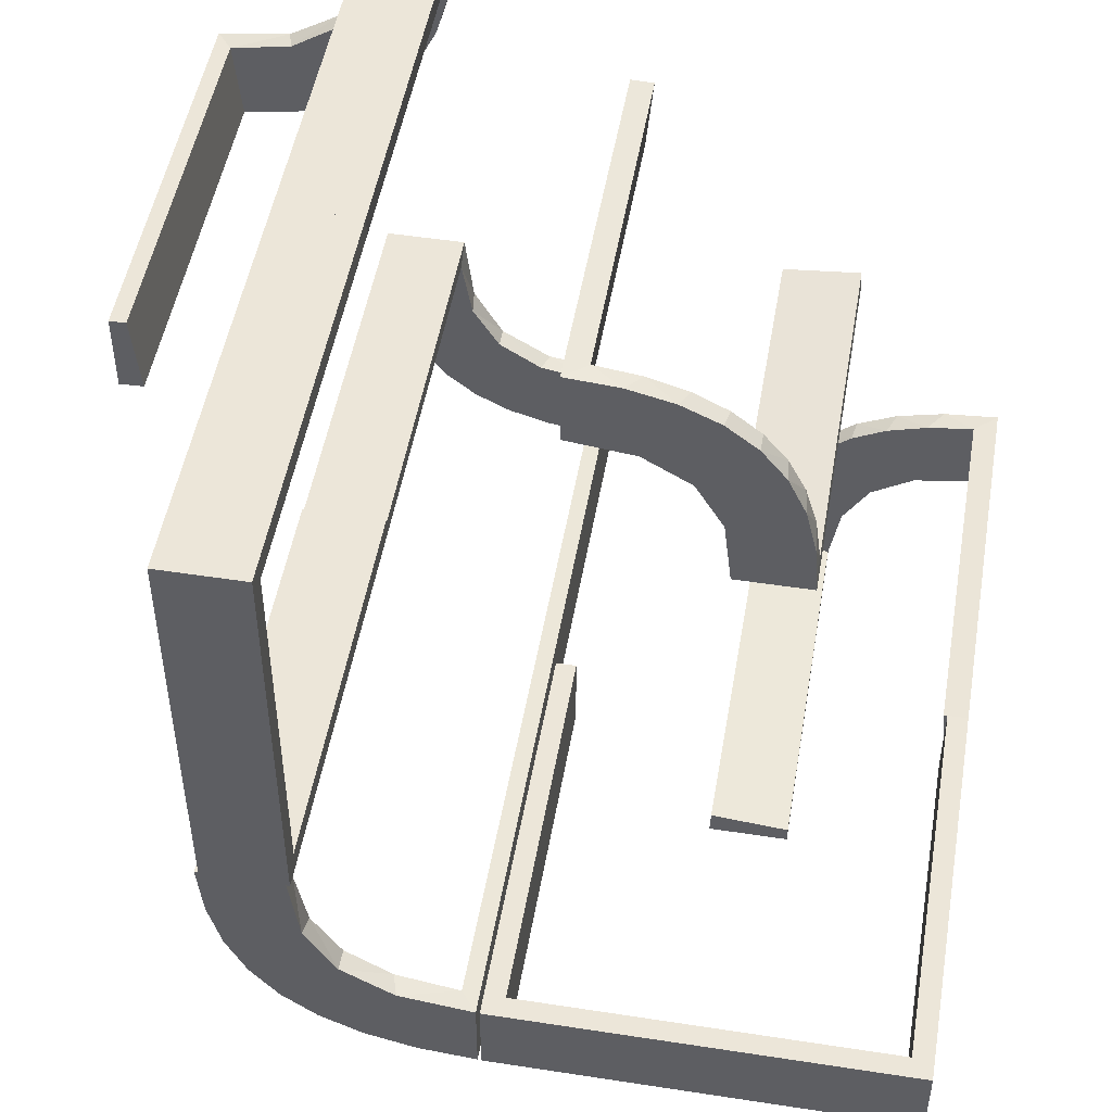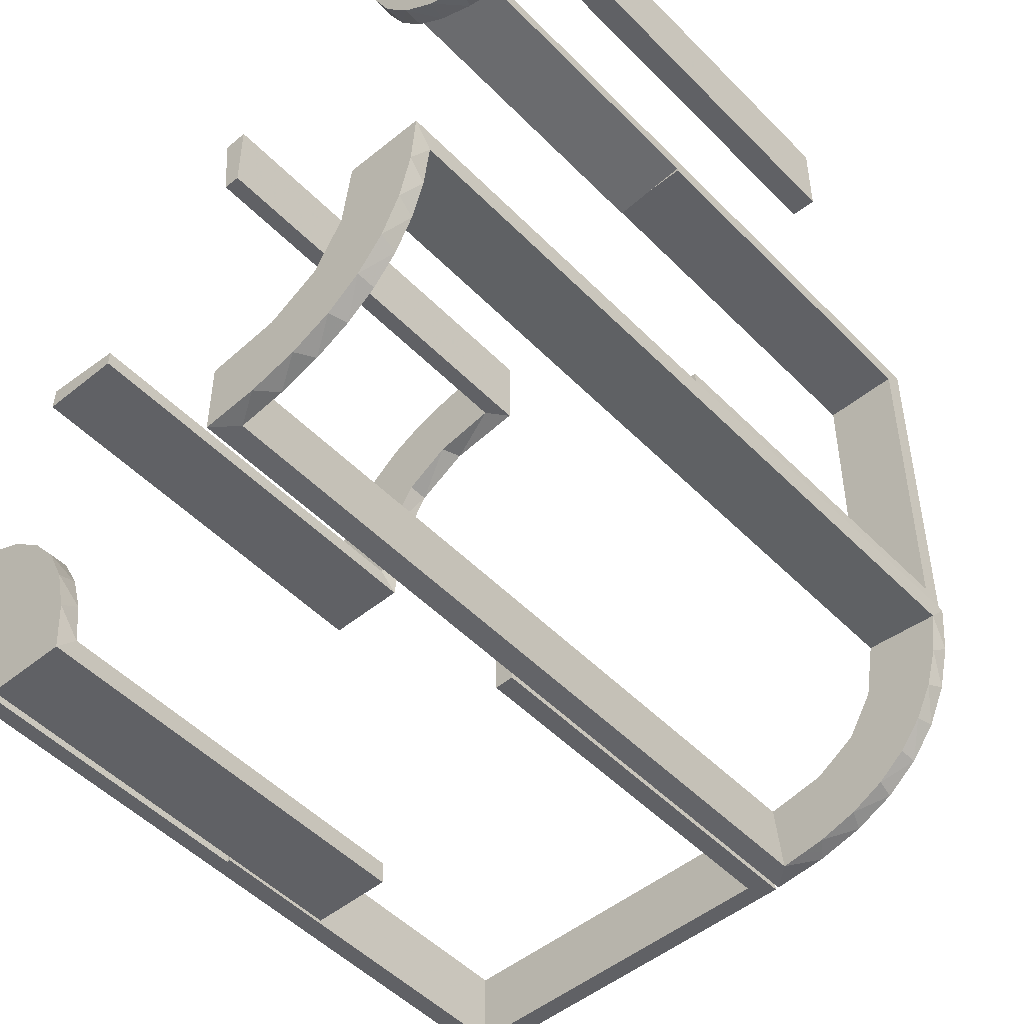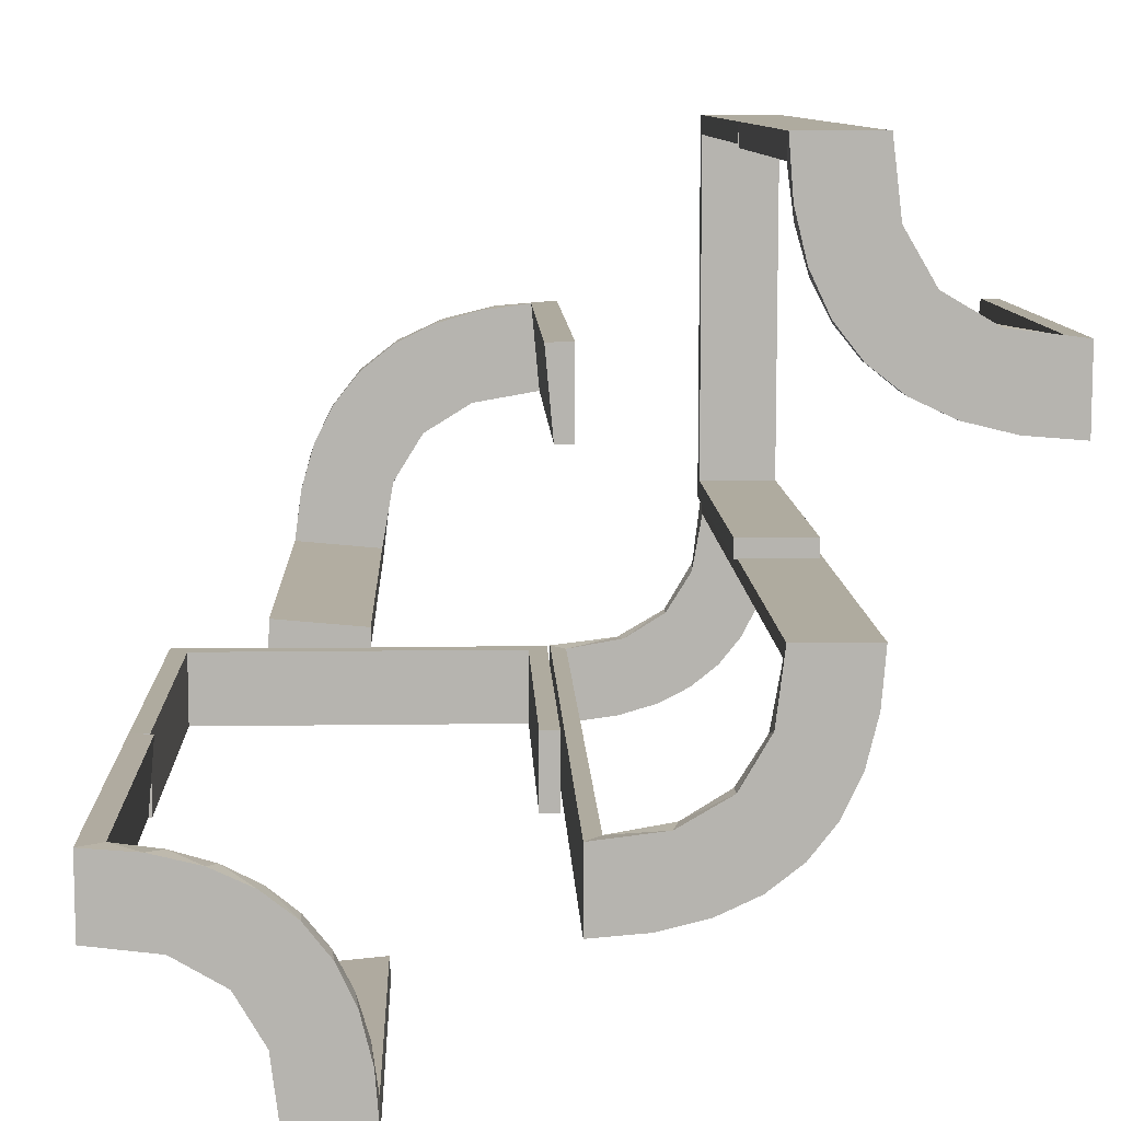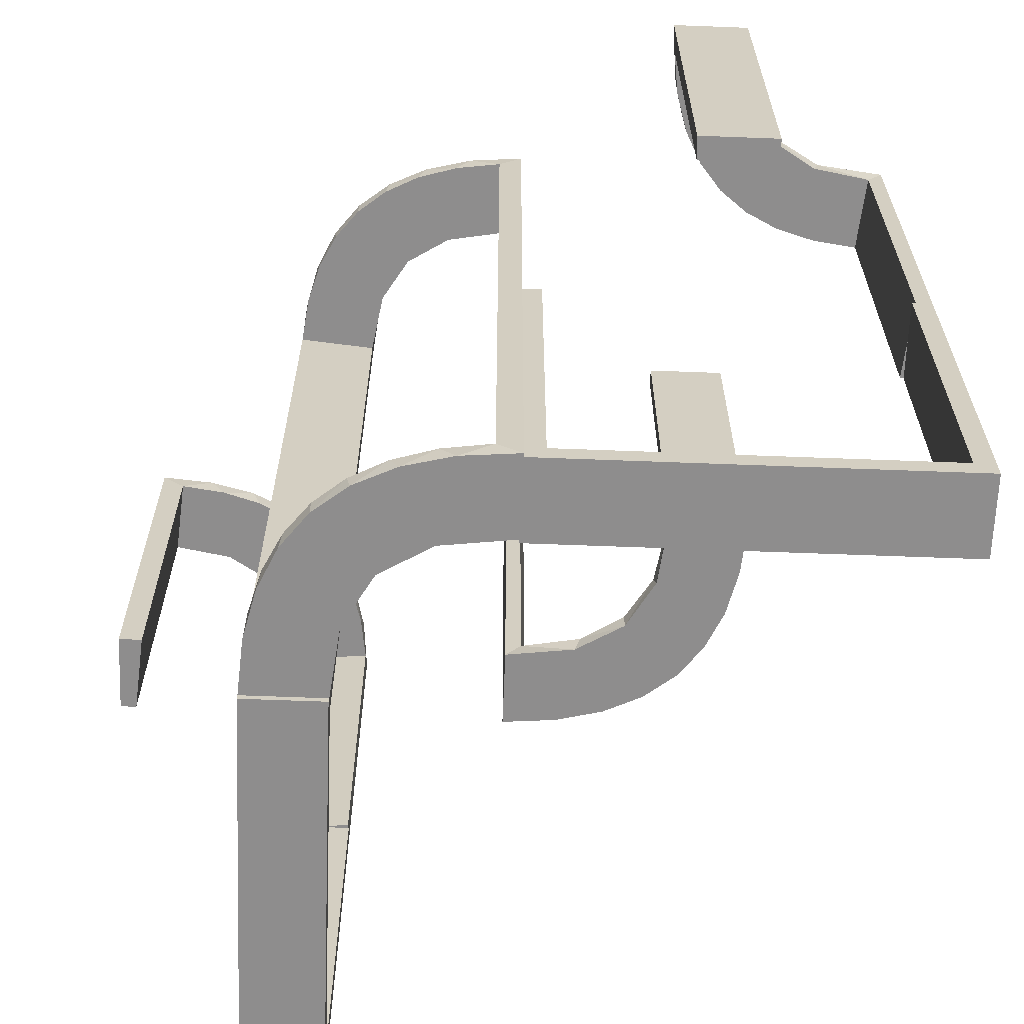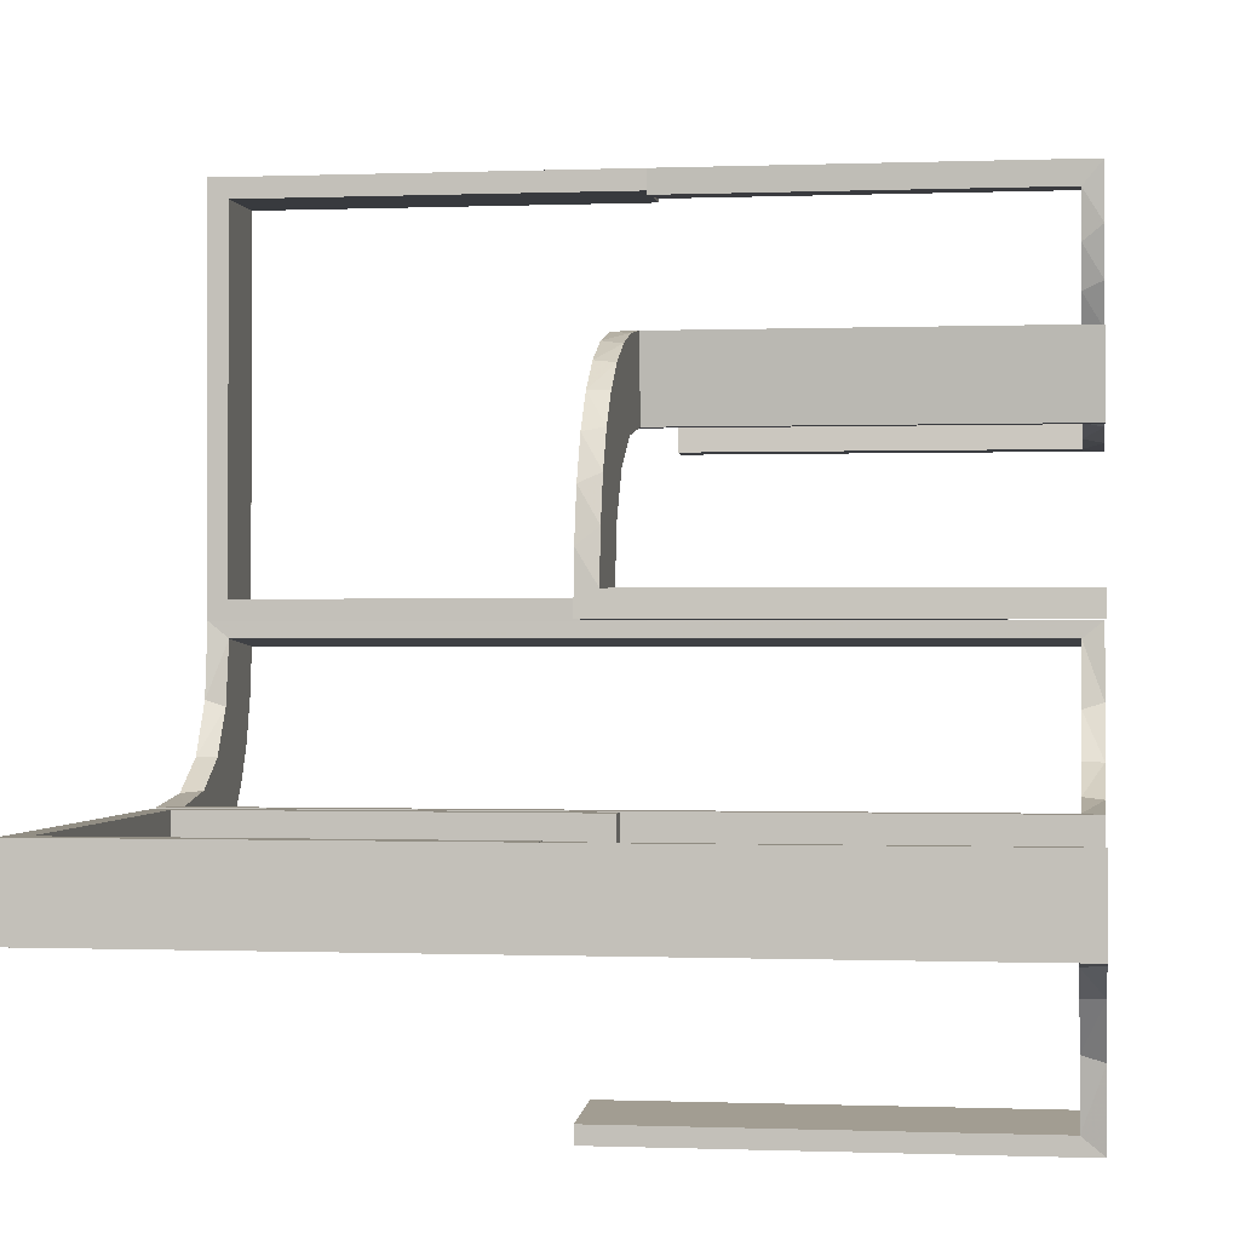
<metadata>
{"format":"obj","ext":"obj","renderer":"f3d","projection":"perspective","resolution":1024,"background":"white","views":[{"elev":49.5,"azim":-170.3,"up":"+Y"},{"elev":-49.6,"azim":41.9,"up":"+Y"},{"elev":9.6,"azim":-2.1,"up":"+Y"},{"elev":-64.7,"azim":87.8,"up":"+Z"},{"elev":-0.3,"azim":-81.6,"up":"+Y"}]}
</metadata>
<code>
v 0 -0.2 0
v 0 -0.2 -0.5
v 0 -0.3 0
v 0 -0.3 -0.5
v -0.2092 -0.4111 0.475
v 0.3591 0.2245 0.475
v -0.1909 0.09599 0.025
v -0.3192 -0.2442 0.5
v 0.4111 0.2092 0.475
v 0.134 -0.2789 -0.5
v 0.134 -0.2789 0.5
v -0.2771 -0.2771 0.5
v -0.2771 -0.2771 0.475
v 0.2472 0.3145 0.475
v 0.03392 -0.298 0
v 0.03392 -0.298 -0.475
v 0.03392 -0.298 0.2375
v 0.03392 -0.298 -0.2375
v 0.03392 -0.298 0.475
v 0.4109 0.3109 0.5
v -0.2572 0.1847 0.025
v -0.004352 0.1992 0
v -0.004352 0.1992 0.5
v -0.004352 0.2992 0
v -0.004352 0.2992 0.25
v -0.004352 0.2992 0.5
v -0.09346 0.1883 0
v 0.2798 -0.1401 -0.475
v 0.2798 -0.1401 0.475
v 0.2012 0.4704 0
v 0.2012 0.4704 0.2375
v 0.2012 0.4704 0.475
v -0.2272 0.2221 0
v -0.2272 0.2221 0.025
v -0.2245 -0.3591 0.475
v 0.2602 -0.18 -0.5
v 0.2602 -0.18 0.5
v -0.3031 0.02878 0.2625
v -0.3031 0.02878 0.5
v -0.3031 0.02878 0.025
v 0.3 0.5 0
v 0.3 0.5 0.5
v -0.2442 -0.3192 0.5
v -0.2044 -0.0007882 0
v -0.2044 -0.0007882 0.25
v -0.2044 -0.0007882 0.5
v 0.004353 -0.2992 0
v 0.004353 -0.2992 -0.5
v 0.004353 -0.1992 0
v 0.004353 -0.1992 -0.5
v 0.004353 -0.1992 -0.25
v 0.3109 0.4109 0.5
v 0.1011 -0.1857 0.475
v -0.3135 -0.4032 0.475
v 0.4306 0.2056 0.5
v -0.4032 -0.3135 0.475
v 0.1899 -0.2521 -0.475
v 0.1899 -0.2521 0.475
v -0.2952 0.0881 0.025
v 0.1565 -0.1514 -0.475
v 0.1565 -0.1514 -0.5
v 0.1565 -0.1514 0.5
v 0.1565 -0.1514 0.475
v -0.3145 -0.2472 0.475
v -0.3479 -0.3479 0.5
v -0.3479 -0.3479 0.475
v 0.2 0.5 0
v 0.2 0.5 0.25
v 0.2 0.5 0.5
v 0.2204 0.3704 0.5
v 0.2042 -0.01962 0
v 0.2042 -0.01962 -0.1583
v 0.2042 -0.01962 -0.3167
v 0.2042 -0.01962 -0.475
v 0.2042 -0.01962 0.475
v 0.2042 -0.01962 0.3167
v 0.2042 -0.01962 0.1583
v -0.284 0.1289 0
v -0.3001 -0.4796 0
v -0.3001 -0.4796 0.475
v -0.3001 -0.4796 0.3167
v -0.3001 -0.4796 0.1583
v -0.3704 -0.2204 0.5
v -0.1899 0.2521 0.025
v 0.4796 0.3001 0
v 0.4796 0.3001 0.475
v 0.4796 0.3001 0.3167
v 0.4796 0.3001 0.1583
v -0.4704 -0.2012 0
v -0.4704 -0.2012 0.2375
v -0.4704 -0.2012 0.475
v -0.1011 0.1857 0.025
v -0.02476 0.1991 0.5
v -0.02476 0.1991 0.3417
v -0.02476 0.1991 0.1833
v -0.02476 0.1991 0.025
v 0.3044 0.0007887 0
v 0.3044 0.0007887 -0.5
v 0.3044 0.0007887 0.5
v 0.3044 0.0007887 -0.25
v 0.07373 -0.2936 -0.5
v 0.2056 0.4306 0.5
v 0.004351 -0.1992 0
v 0.004351 -0.1992 0.5
v 0.004351 -0.2992 0
v 0.004351 -0.2992 0.25
v 0.004351 -0.2992 0.5
v 0.1935 -0.08832 -0.5
v 0.1935 -0.08832 0.5
v -0.2987 0.06859 0
v -0.5 -0.2 0
v -0.5 -0.2 -0.5
v -0.5 -0.2 0.5
v -0.5 -0.3 0
v -0.5 -0.3 0.25
v -0.5 -0.3 -0.5
v -0.5 -0.3 0.5
v 0.5 0.3 0
v 0.5 0.3 0.25
v 0.5 0.3 0.5
v 0.5 0.2 0
v 0.5 0.2 0.5
v 0.2987 -0.06859 -0.5
v 0.2987 -0.06859 0.5
v -0.1935 0.08832 0
v -0.025 -0.2 0
v -0.025 -0.2 -0.475
v -0.025 -0.3 0
v -0.025 -0.3 -0.475
v -0.2056 -0.4306 0.5
v -0.3044 -0.0007882 0
v -0.3044 -0.0007882 0.5
v 0.3 0 0
v 0.3 0 -0.5
v 0.3 0.025 0
v 0.3 0.025 -0.475
v 0.3 0.5 0
v 0.3 0.5 -0.5
v 0.3 0.475 0
v 0.3 0.475 -0.475
v 0.02476 -0.1991 0
v 0.02476 -0.1991 -0.1583
v 0.02476 -0.1991 -0.3167
v 0.02476 -0.1991 -0.475
v 0.02476 -0.1991 0
v 0.02476 -0.1991 0.475
v 0.02476 -0.1991 0.3167
v 0.02476 -0.1991 0.1583
v -0.1852 0.255 0
v 0.4704 0.2012 0
v 0.4704 0.2012 0.2375
v 0.4704 0.2012 0.475
v -0.4796 -0.3001 0
v -0.4796 -0.3001 0.475
v -0.4796 -0.3001 0.3167
v -0.4796 -0.3001 0.1583
v 0.3704 0.2204 0.5
v -0.1452 0.2747 0.025
v 0.3001 0.4796 0
v 0.3001 0.4796 0.475
v 0.3001 0.4796 0.3167
v 0.3001 0.4796 0.1583
v 0.284 -0.1289 -0.5
v 0.284 -0.1289 0.5
v -0.2042 0.01962 0.5
v -0.2042 0.01962 0.3417
v -0.2042 0.01962 0.1833
v -0.2042 0.01962 0.025
v 0.1452 -0.2747 -0.475
v -0.2204 -0.3704 0.5
v -0.2 -0.5 0
v -0.2 -0.5 0.25
v -0.2 -0.5 0.5
v 0.3479 0.3479 0.5
v 0.3479 0.3479 0.475
v -0.09324 0.29 0.025
v 0.3145 0.2472 0.475
v -0.1565 0.1514 0
v -0.1565 0.1514 0.025
v 0.07372 -0.2936 0.5
v 0.2952 -0.0881 -0.475
v 0.2952 -0.0881 0.475
v 0.4032 0.3135 0.475
v -0.4306 -0.2056 0.5
v 0.3135 0.4032 0.475
v 0.1852 -0.255 -0.5
v 0.1852 -0.255 0.5
v -0.3109 -0.4109 0.5
v 0.2044 0.0007887 0
v 0.2044 0.0007887 0.25
v 0.2044 0.0007887 -0.5
v 0.2044 0.0007887 0.5
v 0.2442 0.3192 0.5
v -0.3 -0.5 0
v -0.3 -0.5 0.5
v 0.3031 -0.02878 0
v 0.3031 -0.02878 -0.475
v 0.3031 -0.02878 0.2375
v 0.3031 -0.02878 -0.2375
v 0.3031 -0.02878 0.475
v -0.2602 0.18 0
v 0.2245 0.3591 0.475
v 0.2272 -0.2221 -0.475
v 0.2272 -0.2221 -0.5
v 0.2272 -0.2221 0.5
v 0.2272 -0.2221 0.475
v -0.2012 -0.4704 0
v -0.2012 -0.4704 0.2375
v -0.2012 -0.4704 0.475
v -0.2798 0.1401 0.025
v 0.09346 -0.1883 -0.5
v 0.09346 -0.1883 0.5
v 0.2572 -0.1847 -0.475
v 0.2572 -0.1847 0.475
v -0.4109 -0.3109 0.5
v -0.03392 0.298 0.2625
v -0.03392 0.298 0.5
v -0.03392 0.298 0.025
v -0.2472 -0.3145 0.475
v -0.07373 0.2936 0
v 0.09324 -0.29 -0.475
v 0.09324 -0.29 0.475
v 0.2771 0.2771 0.5
v 0.2771 0.2771 0.475
v 0.2 0 0
v 0.2 0 -0.5
v 0.2 0.025 0
v 0.2 0.025 -0.475
v 0.2 0.5 0
v 0.2 0.5 -0.5
v 0.2 0.475 0
v 0.2 0.475 -0.475
v -0.134 0.2789 0
v -0.4111 -0.2092 0.475
v 0.3192 0.2442 0.5
v 0.1452 -0.2747 0.475
v 0.1909 -0.09599 -0.475
v 0.1909 -0.09599 0.475
v -0.3591 -0.2245 0.475
v -0.475 -0.2 0
v -0.475 -0.2 -0.475
v -0.475 -0.3 0
v -0.475 -0.3 -0.475
v 0.1011 -0.1857 -0.475
v 0.2092 0.4111 0.475
f 1 2 127
f 241 127 2
f 112 111 241
f 2 112 241
f 3 128 129
f 243 4 129
f 116 243 114
f 4 243 116
f 4 116 112
f 116 114 111
f 3 4 2
f 129 128 126
f 242 243 241
f 243 129 127
f 3 1 126
f 242 240 111
f 1 127 126
f 111 240 241
f 3 129 4
f 243 242 114
f 4 112 2
f 116 111 112
f 3 2 1
f 129 126 127
f 242 241 240
f 243 127 241
f 3 126 128
f 242 111 114
f 195 188 130
f 188 65 43
f 195 130 173
f 188 43 170
f 8 12 65
f 215 8 65
f 117 184 215
f 215 83 8
f 117 113 184
f 184 83 215
f 154 56 234
f 56 66 64
f 154 234 91
f 56 64 239
f 219 13 66
f 66 54 219
f 54 80 5
f 80 209 5
f 115 156 114
f 155 156 115
f 155 115 117
f 154 117 215
f 65 66 56
f 194 79 82
f 81 194 82
f 195 194 81
f 188 54 65
f 195 80 188
f 81 80 195
f 90 111 89
f 113 111 90
f 91 234 184
f 234 239 83
f 12 8 64
f 8 83 239
f 13 219 12
f 219 35 43
f 171 172 208
f 172 209 208
f 5 209 130
f 173 209 172
f 130 170 5
f 172 171 194
f 173 172 195
f 194 195 172
f 115 113 117
f 111 115 114
f 113 115 111
f 80 81 209
f 82 79 207
f 81 82 208
f 153 156 89
f 91 155 154
f 155 91 90
f 156 155 90
f 171 79 194
f 79 171 207
f 153 111 114
f 111 153 89
f 188 170 130
f 65 12 43
f 56 239 234
f 66 13 64
f 54 35 219
f 54 5 35
f 156 153 114
f 155 117 154
f 154 215 56
f 65 56 215
f 54 66 65
f 80 54 188
f 113 90 91
f 91 184 113
f 234 83 184
f 12 64 13
f 8 239 64
f 219 43 12
f 35 170 43
f 171 208 207
f 209 173 130
f 170 35 5
f 81 208 209
f 82 207 208
f 156 90 89
f 73 74 191
f 191 74 108
f 60 61 237
f 72 73 189
f 191 189 73
f 189 71 72
f 61 60 244
f 211 244 144
f 143 51 50
f 49 142 141
f 142 49 51
f 143 142 51
f 98 123 197
f 100 98 197
f 28 181 163
f 163 36 28
f 97 100 199
f 36 204 213
f 57 203 204
f 186 10 169
f 10 101 221
f 101 48 16
f 18 16 48
f 18 47 15
f 18 48 47
f 191 108 123
f 108 61 36
f 191 123 98
f 36 61 204
f 186 204 61
f 211 186 61
f 211 50 101
f 211 10 186
f 50 48 101
f 51 48 50
f 47 51 49
f 48 51 47
f 100 97 189
f 98 100 191
f 189 191 100
f 15 141 142
f 18 15 142
f 143 144 16
f 142 143 18
f 144 244 221
f 244 60 57
f 244 57 169
f 169 221 244
f 213 203 60
f 237 213 60
f 74 181 237
f 237 28 213
f 74 197 181
f 181 28 237
f 74 73 197
f 196 72 71
f 72 196 199
f 73 72 199
f 71 189 97
f 97 196 71
f 47 49 141
f 141 15 47
f 74 237 108
f 61 108 237
f 61 244 211
f 211 144 50
f 143 50 144
f 123 181 197
f 100 197 199
f 181 123 163
f 36 213 28
f 97 199 196
f 204 203 213
f 57 204 186
f 186 169 57
f 10 221 169
f 101 16 221
f 108 163 123
f 108 36 163
f 211 101 10
f 143 16 18
f 144 221 16
f 60 203 57
f 73 199 197
f 147 146 104
f 104 146 212
f 63 62 53
f 148 147 103
f 104 103 147
f 103 145 148
f 62 63 238
f 109 238 75
f 76 190 192
f 189 77 71
f 77 189 190
f 76 77 190
f 107 180 19
f 106 107 19
f 236 222 11
f 11 187 236
f 105 106 17
f 187 205 58
f 214 206 205
f 37 164 29
f 164 124 182
f 124 99 200
f 198 200 99
f 198 97 196
f 198 99 97
f 104 212 180
f 187 212 62
f 212 187 11
f 11 180 212
f 187 62 205
f 37 205 62
f 62 109 37
f 109 192 124
f 124 164 109
f 190 99 192
f 97 190 189
f 99 190 97
f 106 105 103
f 107 106 104
f 103 104 106
f 196 71 77
f 198 196 77
f 76 75 200
f 77 76 198
f 182 200 75
f 238 182 75
f 238 29 182
f 214 63 206
f 214 29 238
f 63 214 238
f 58 63 53
f 53 146 222
f 53 236 58
f 146 19 222
f 206 63 58
f 146 147 19
f 15 148 145
f 148 15 17
f 147 148 17
f 145 103 105
f 105 15 145
f 97 189 71
f 71 196 97
f 146 53 212
f 62 212 53
f 62 238 109
f 109 75 192
f 76 192 75
f 180 222 19
f 106 19 17
f 222 180 11
f 187 58 236
f 105 17 15
f 205 206 58
f 214 205 37
f 37 29 214
f 164 182 29
f 124 200 182
f 104 180 107
f 109 164 37
f 192 99 124
f 76 200 198
f 53 222 236
f 147 17 19
f 95 96 22
f 22 96 27
f 179 178 92
f 94 95 23
f 22 23 95
f 23 93 94
f 178 179 7
f 125 7 168
f 167 45 44
f 46 166 165
f 166 46 45
f 167 166 45
f 24 220 218
f 25 24 218
f 158 176 233
f 233 149 158
f 26 25 216
f 149 33 84
f 21 34 33
f 201 78 210
f 78 110 59
f 110 131 40
f 38 40 131
f 38 132 39
f 38 131 132
f 220 24 22
f 22 27 220
f 149 178 33
f 149 233 27
f 178 149 27
f 178 125 201
f 125 44 110
f 110 78 125
f 33 178 201
f 45 131 44
f 132 45 46
f 131 45 132
f 25 26 23
f 24 25 22
f 23 22 25
f 39 165 166
f 38 39 166
f 167 168 40
f 166 167 38
f 59 40 168
f 7 59 168
f 7 210 59
f 21 179 34
f 21 210 7
f 179 21 7
f 179 92 84
f 92 96 176
f 92 158 84
f 96 218 176
f 96 95 218
f 217 94 93
f 94 217 216
f 95 94 216
f 93 23 26
f 26 217 93
f 132 46 165
f 165 39 132
f 96 92 27
f 178 27 92
f 178 7 125
f 125 168 44
f 167 44 168
f 220 176 218
f 25 218 216
f 176 220 233
f 149 84 158
f 26 216 217
f 33 34 84
f 21 33 201
f 201 210 21
f 78 59 210
f 110 40 59
f 27 233 220
f 125 78 201
f 44 131 110
f 167 40 38
f 179 84 34
f 92 176 158
f 95 216 218
f 133 134 136
f 140 136 134
f 138 137 140
f 134 138 140
f 225 227 228
f 232 226 228
f 230 232 229
f 226 232 230
f 226 230 138
f 230 229 137
f 225 226 134
f 228 227 135
f 231 232 140
f 232 228 136
f 225 133 135
f 231 139 137
f 133 136 135
f 137 139 140
f 225 228 226
f 232 231 229
f 226 138 134
f 230 137 138
f 225 134 133
f 228 135 136
f 231 140 139
f 232 136 140
f 225 135 227
f 231 137 229
f 42 52 102
f 52 174 193
f 42 102 69
f 52 193 70
f 235 223 174
f 20 235 174
f 120 55 20
f 20 157 235
f 120 122 55
f 55 157 20
f 86 183 9
f 183 175 177
f 86 9 152
f 183 177 6
f 14 224 175
f 175 185 14
f 185 160 245
f 160 32 245
f 119 88 118
f 87 88 119
f 87 119 120
f 86 120 20
f 174 175 183
f 41 159 162
f 161 41 162
f 42 41 161
f 52 185 174
f 42 160 52
f 161 160 42
f 151 121 150
f 122 121 151
f 152 9 55
f 9 6 157
f 223 235 177
f 235 157 6
f 224 14 223
f 14 202 193
f 67 68 31
f 68 32 31
f 245 32 102
f 69 32 68
f 102 70 245
f 68 67 41
f 69 68 42
f 41 42 68
f 119 122 120
f 121 119 118
f 122 119 121
f 160 161 32
f 162 159 30
f 161 162 31
f 85 88 150
f 152 87 86
f 87 152 151
f 88 87 151
f 67 159 41
f 159 67 30
f 85 121 118
f 121 85 150
f 52 70 102
f 174 223 193
f 183 6 9
f 175 224 177
f 185 202 14
f 185 245 202
f 88 85 118
f 87 120 86
f 86 20 183
f 174 183 20
f 185 175 174
f 160 185 52
f 122 151 152
f 152 55 122
f 9 157 55
f 223 177 224
f 235 6 177
f 14 193 223
f 202 70 193
f 67 31 30
f 32 69 102
f 70 202 245
f 161 31 32
f 162 30 31
f 88 151 150

</code>
